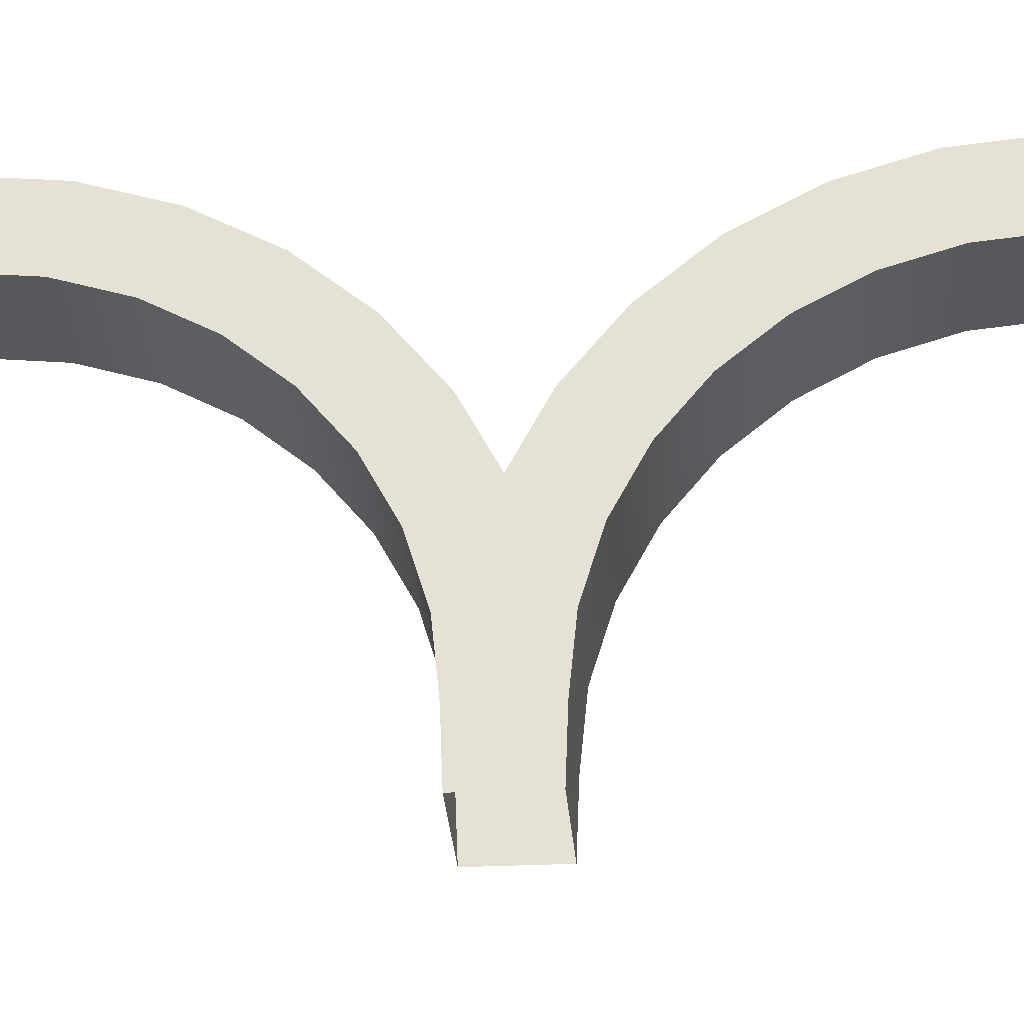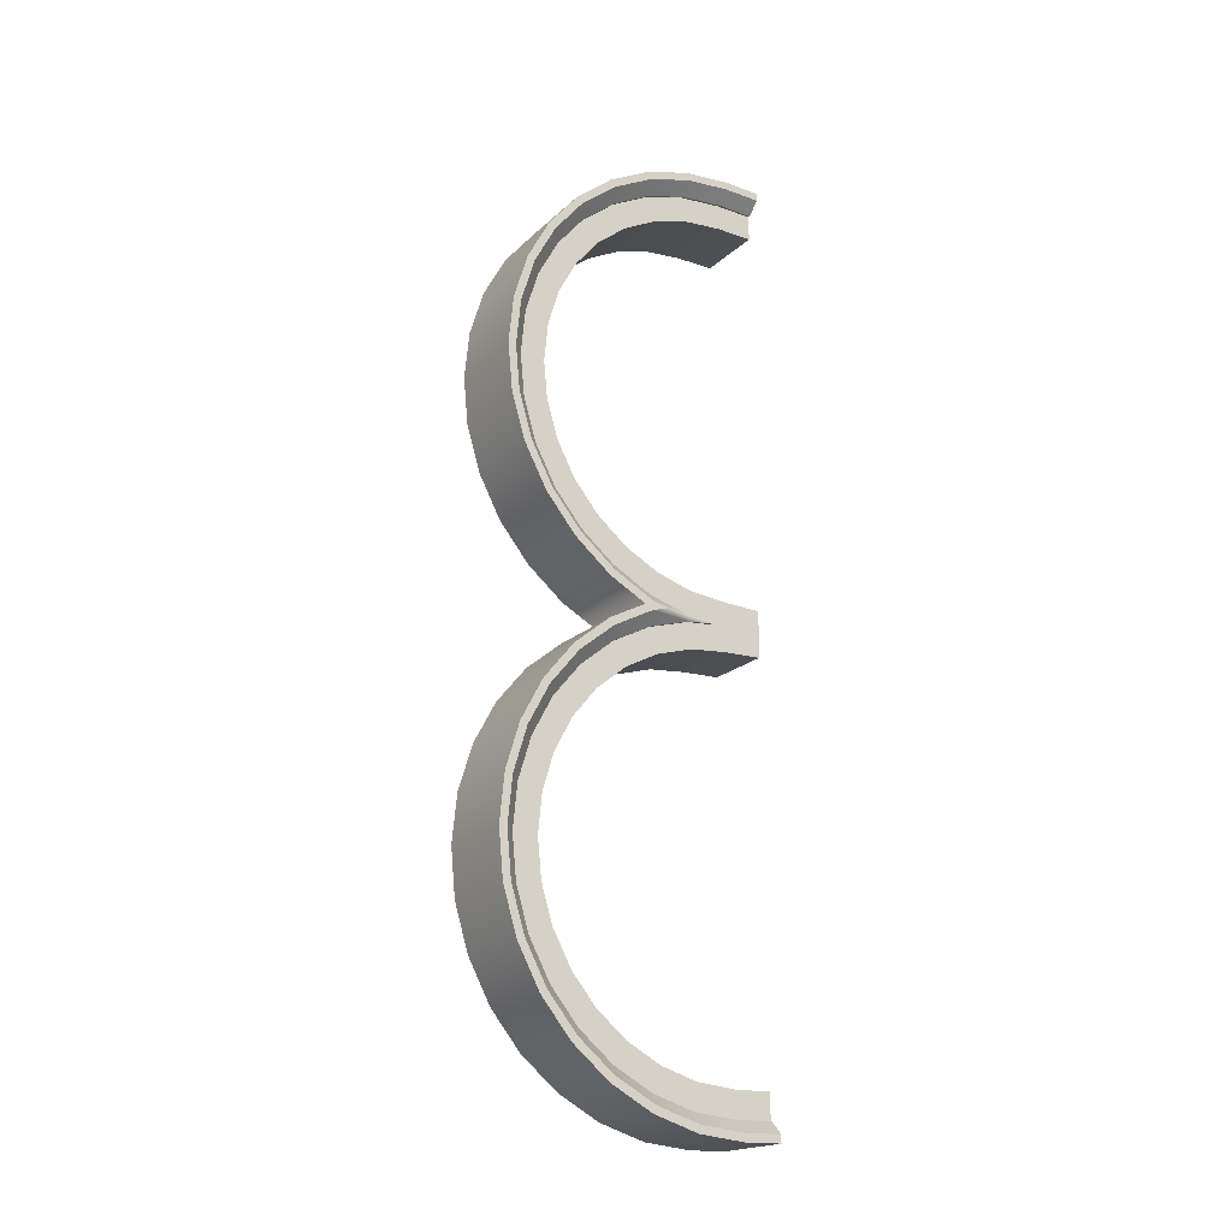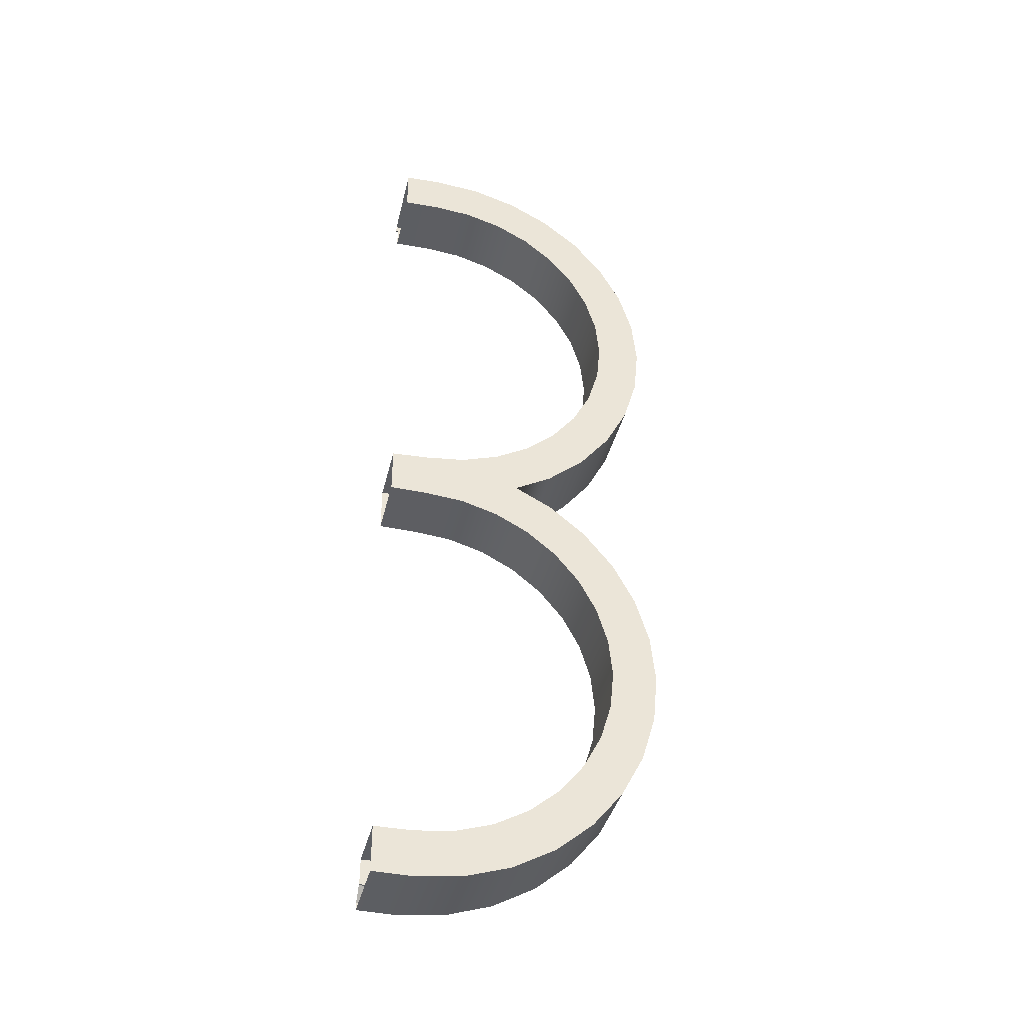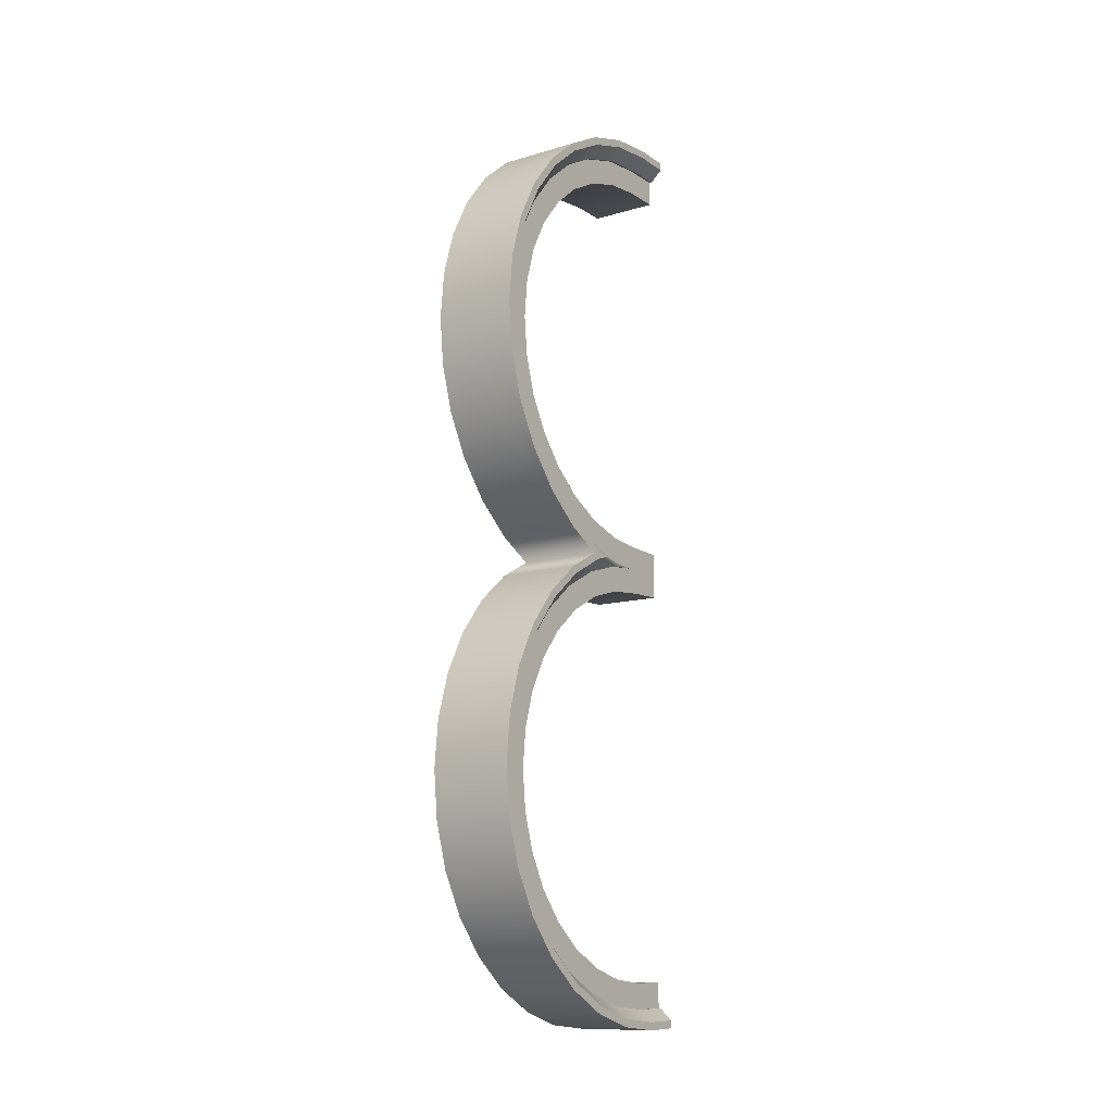
<metadata>
{"format":"obj","ext":"obj","renderer":"f3d","projection":"perspective","resolution":1024,"background":"white","views":[{"elev":-27.9,"azim":94.1,"up":"+Y"},{"elev":-19.7,"azim":-122.1,"up":"+Z"},{"elev":-37.9,"azim":77.0,"up":"+Z"},{"elev":-12.0,"azim":-145.1,"up":"+Z"}]}
</metadata>
<code>
v -1.219 1.657 -1.08
v -1.219 3.367 -1.249
v 1.864 3.367 -1.249
v 1.864 1.657 -1.08
v 1.864 3.59 -0.1299
v 1.864 2.271 -5e-06
v 1.864 1.657 -5e-06
v -1.219 3.367 -18.44
v -1.219 3.59 -19.56
v -1.219 1.657 -19.75
v -1.219 1.657 -18.61
v 1.864 1.657 -20.63
v 1.864 3.761 -20.42
v 1.864 3.59 -19.56
v 1.864 1.657 -19.75
v -1.31 3.59 -19.56
v -1.31 1.657 -19.75
v -1.864 3.693 -20.08
v -1.864 1.657 -20.28
v -1.219 10.26 -11.56
v 1.864 10.26 -11.56
v 1.864 10.42 -9.846
v -1.219 10.42 -9.846
v 1.864 11.37 -11.78
v 1.864 11.56 -9.846
v -1.219 10.26 -8.136
v -1.219 11.37 -7.914
v -1.219 11.56 -9.846
v 1.864 12.23 -7.743
v 1.864 11.37 -7.914
v 1.864 12.44 -9.846
v -1.864 12.23 -11.95
v -1.864 11.89 -11.88
v -1.864 12.09 -9.846
v -1.864 12.44 -9.846
v 1.864 12.23 -11.95
v -1.31 11.37 -7.914
v -1.31 11.56 -9.846
v -1.864 11.89 -7.81
v -1.219 8.946 -14.72
v -1.219 9.894 -15.35
v -1.219 8.662 -16.85
v -1.219 7.856 -16.05
v 1.864 10.62 -15.84
v 1.864 9.894 -15.35
v 1.864 8.662 -16.85
v 1.864 9.281 -17.47
v -1.31 9.894 -15.35
v -1.31 8.662 -16.85
v -1.864 10.33 -15.64
v -1.864 9.036 -17.23
v -1.219 6.528 -17.14
v 1.864 6.528 -17.14
v 1.864 7.856 -16.05
v 1.864 7.161 -18.08
v -1.864 7.648 -18.81
v -1.864 7.455 -18.52
v -1.864 9.281 -17.47
v 1.864 7.648 -18.81
v -1.219 8.946 -4.976
v 1.864 8.946 -4.976
v 1.864 7.856 -3.648
v -1.219 7.856 -3.648
v 1.864 9.894 -4.342
v 1.864 8.662 -2.841
v -1.864 10.62 -3.856
v -1.864 10.33 -4.049
v -1.864 9.036 -2.467
v -1.864 9.281 -2.222
v 1.864 10.62 -3.856
v 1.864 9.281 -2.222
v -1.219 6.528 -2.558
v -1.219 7.161 -1.609
v -1.219 8.662 -2.841
v 1.864 7.648 -0.8812
v 1.864 7.161 -1.609
v -1.31 7.161 -1.609
v -1.31 8.662 -2.841
v -1.864 7.455 -1.169
v 1.864 6.528 -2.558
v 1.864 5.012 -1.747
v -1.219 5.012 -1.747
v 1.864 5.448 -0.6937
v -1.219 7.161 -18.08
v -1.219 5.448 -19
v -1.219 5.012 -17.95
v 1.864 5.448 -19
v 1.864 5.783 -19.81
v -1.31 7.161 -18.08
v -1.31 5.448 -19
v -1.864 5.651 -19.49
v 1.864 8.946 -14.72
v 1.864 9.756 -13.2
v -1.219 9.756 -13.2
v 1.864 10.81 -13.64
v -1.219 9.894 -4.342
v -1.219 10.81 -6.055
v -1.219 9.756 -6.492
v 1.864 10.81 -6.055
v 1.864 11.62 -5.72
v -1.864 10.62 -15.84
v -1.864 11.3 -13.84
v -1.864 11.62 -13.97
v 1.864 11.62 -13.97
v -1.31 9.894 -4.342
v -1.31 10.81 -6.055
v -1.864 11.3 -5.853
v -1.219 11.37 -11.78
v -1.219 10.81 -13.64
v -1.31 11.37 -11.78
v -1.31 10.81 -13.64
v 1.864 3.367 -18.44
v 1.864 5.012 -17.95
v -1.864 3.761 -20.42
v -1.864 5.783 -19.81
v 1.864 10.26 -8.136
v 1.864 9.756 -6.492
v -1.864 12.23 -7.743
v -1.864 11.62 -5.72
v -1.219 3.59 -0.1299
v -1.219 5.448 -0.6937
v -1.31 3.59 -0.1299
v -1.31 5.448 -0.6937
v -1.448 3.616 -5e-06
v -1.864 4.975 -5e-06
v -1.864 5.651 -0.2049
v 1.864 5.999 -5e-06
v 1.864 5.736 -5e-06
v -1.864 7.648 -0.8812
v 1.864 1.657 -18.61
v -1.864 1.657 -20.63
v -1.219 1.657 -5e-06
v -1.219 2.271 -5e-06
v -1.31 2.271 -5e-06
v 1.864 0 -1.022
v -1.219 0 -1.022
v 1.864 0 -5e-06
v -1.219 0 -19.72
v -1.219 0 -18.6
v 1.864 0 -19.72
v 1.864 0 -20.58
v -1.31 0 -19.72
v -1.864 0 -20.24
v 1.864 0 -18.6
v -1.864 0 -20.58
v -1.864 5.736 -5e-06
v -1.864 5.999 -5e-06
v 1.864 3.616 -5e-06
v -1.219 0 -5e-06
v 1.864 3.367 1.249
v -1.219 3.367 1.249
v -1.219 1.657 1.08
v 1.864 1.657 1.08
v 1.864 3.59 0.1299
v -1.219 1.657 19.75
v -1.219 3.59 19.56
v -1.219 3.367 18.44
v -1.219 1.657 18.61
v 1.864 3.59 19.56
v 1.864 3.761 20.42
v 1.864 1.657 20.63
v 1.864 1.657 19.75
v -1.31 1.657 19.75
v -1.31 3.59 19.56
v -1.864 3.693 20.08
v -1.864 1.657 20.28
v 1.864 10.42 9.846
v 1.864 10.26 11.56
v -1.219 10.26 11.56
v -1.219 10.42 9.846
v 1.864 11.56 9.846
v 1.864 11.37 11.78
v -1.219 11.56 9.846
v -1.219 11.37 7.914
v -1.219 10.26 8.136
v 1.864 11.37 7.914
v 1.864 12.23 7.743
v 1.864 12.44 9.846
v -1.864 12.09 9.846
v -1.864 11.89 11.88
v -1.864 12.23 11.95
v -1.864 12.44 9.846
v 1.864 12.23 11.95
v -1.31 11.56 9.846
v -1.31 11.37 7.914
v -1.864 11.89 7.81
v -1.219 8.662 16.85
v -1.219 9.894 15.35
v -1.219 8.946 14.72
v -1.219 7.856 16.05
v 1.864 8.662 16.85
v 1.864 9.894 15.35
v 1.864 10.62 15.84
v 1.864 9.281 17.47
v -1.31 8.662 16.85
v -1.31 9.894 15.35
v -1.864 9.036 17.23
v -1.864 10.33 15.64
v 1.864 7.856 16.05
v 1.864 6.528 17.14
v -1.219 6.528 17.14
v 1.864 7.161 18.08
v -1.864 7.455 18.52
v -1.864 7.648 18.81
v -1.864 9.281 17.47
v 1.864 7.648 18.81
v 1.864 7.856 3.648
v 1.864 8.946 4.976
v -1.219 8.946 4.976
v -1.219 7.856 3.648
v 1.864 8.662 2.841
v 1.864 9.894 4.342
v -1.864 9.036 2.467
v -1.864 10.33 4.049
v -1.864 10.62 3.856
v -1.864 9.281 2.222
v 1.864 10.62 3.856
v 1.864 9.281 2.222
v -1.219 8.662 2.841
v -1.219 7.161 1.609
v -1.219 6.528 2.558
v 1.864 7.161 1.609
v 1.864 7.648 0.8812
v -1.31 8.662 2.841
v -1.31 7.161 1.609
v -1.864 7.455 1.169
v 1.864 5.012 1.747
v 1.864 6.528 2.558
v -1.219 5.012 1.747
v 1.864 5.448 0.6937
v -1.219 5.448 19
v -1.219 7.161 18.08
v -1.219 5.012 17.95
v 1.864 5.448 19
v 1.864 5.783 19.81
v -1.31 5.448 19
v -1.31 7.161 18.08
v -1.864 5.651 19.49
v 1.864 9.756 13.2
v 1.864 8.946 14.72
v -1.219 9.756 13.2
v 1.864 10.81 13.64
v -1.219 10.81 6.055
v -1.219 9.894 4.342
v -1.219 9.756 6.492
v 1.864 10.81 6.055
v 1.864 11.62 5.72
v -1.864 11.3 13.84
v -1.864 10.62 15.84
v -1.864 11.62 13.97
v 1.864 11.62 13.97
v -1.31 10.81 6.055
v -1.31 9.894 4.342
v -1.864 11.3 5.853
v -1.219 10.81 13.64
v -1.219 11.37 11.78
v -1.31 10.81 13.64
v -1.31 11.37 11.78
v 1.864 5.012 17.95
v 1.864 3.367 18.44
v -1.864 3.761 20.42
v -1.864 5.783 19.81
v 1.864 9.756 6.492
v 1.864 10.26 8.136
v -1.864 12.23 7.743
v -1.864 11.62 5.72
v -1.219 5.448 0.6937
v -1.219 3.59 0.1299
v -1.31 5.448 0.6937
v -1.31 3.59 0.1299
v -1.864 5.651 0.2049
v -1.864 7.648 0.8812
v 1.864 1.657 18.61
v -1.864 1.657 20.63
v -1.219 0 1.022
v 1.864 0 1.022
v -1.219 0 18.6
v -1.219 0 19.72
v 1.864 0 20.58
v 1.864 0 19.72
v -1.31 0 19.72
v -1.864 0 20.24
v 1.864 0 18.6
v -1.864 0 20.58
f 1 2 3
f 1 3 4
f 3 5 6
f 3 6 7
f 4 3 7
f 8 9 10
f 8 10 11
f 12 13 14
f 12 14 15
f 9 16 17
f 9 17 10
f 17 16 18
f 17 18 19
f 20 21 22
f 20 22 23
f 21 24 25
f 21 25 22
f 26 27 28
f 26 28 23
f 29 30 25
f 29 25 31
f 32 33 34
f 32 34 35
f 36 32 35
f 36 35 31
f 27 37 38
f 27 38 28
f 37 39 34
f 37 34 38
f 40 41 42
f 40 42 43
f 44 45 46
f 44 46 47
f 41 48 49
f 41 49 42
f 48 50 51
f 48 51 49
f 52 53 54
f 52 54 43
f 53 55 46
f 53 46 54
f 56 57 51
f 56 51 58
f 59 56 58
f 59 58 47
f 60 61 62
f 60 62 63
f 61 64 65
f 61 65 62
f 66 67 68
f 66 68 69
f 70 66 69
f 70 69 71
f 72 73 74
f 72 74 63
f 75 76 65
f 75 65 71
f 73 77 78
f 73 78 74
f 77 79 68
f 77 68 78
f 72 80 81
f 72 81 82
f 80 76 83
f 80 83 81
f 52 84 85
f 52 85 86
f 59 55 87
f 59 87 88
f 84 89 90
f 84 90 85
f 89 57 91
f 89 91 90
f 40 92 93
f 40 93 94
f 92 45 95
f 92 95 93
f 60 96 97
f 60 97 98
f 70 64 99
f 70 99 100
f 101 50 102
f 101 102 103
f 44 101 103
f 44 103 104
f 96 105 106
f 96 106 97
f 105 67 107
f 105 107 106
f 20 108 109
f 20 109 94
f 36 24 95
f 36 95 104
f 108 110 111
f 108 111 109
f 110 33 102
f 110 102 111
f 8 112 113
f 8 113 86
f 112 14 87
f 112 87 113
f 114 18 91
f 114 91 115
f 13 114 115
f 13 115 88
f 26 116 117
f 26 117 98
f 116 30 99
f 116 99 117
f 118 39 107
f 118 107 119
f 29 118 119
f 29 119 100
f 2 120 121
f 2 121 82
f 120 122 123
f 120 123 121
f 122 124 125
f 122 125 126
f 123 122 126
f 82 81 3
f 82 3 2
f 81 83 5
f 81 5 3
f 86 85 9
f 86 9 8
f 88 87 14
f 88 14 13
f 85 90 16
f 85 16 9
f 90 91 18
f 90 18 16
f 94 93 21
f 94 21 20
f 93 95 24
f 93 24 21
f 98 97 27
f 98 27 26
f 100 99 30
f 100 30 29
f 103 102 33
f 103 33 32
f 104 103 32
f 104 32 36
f 97 106 37
f 97 37 27
f 106 107 39
f 106 39 37
f 94 109 41
f 94 41 40
f 104 95 45
f 104 45 44
f 109 111 48
f 109 48 41
f 111 102 50
f 111 50 48
f 86 113 53
f 86 53 52
f 113 87 55
f 113 55 53
f 115 91 57
f 115 57 56
f 88 115 56
f 88 56 59
f 98 117 61
f 98 61 60
f 117 99 64
f 117 64 61
f 119 107 67
f 119 67 66
f 100 119 66
f 100 66 70
f 82 121 73
f 82 73 72
f 127 128 83
f 127 83 76
f 75 127 76
f 121 123 77
f 121 77 73
f 123 126 79
f 123 79 77
f 63 62 80
f 63 80 72
f 62 65 76
f 62 76 80
f 43 42 84
f 43 84 52
f 47 46 55
f 47 55 59
f 69 68 79
f 69 79 129
f 71 69 129
f 71 129 75
f 42 49 89
f 42 89 84
f 49 51 57
f 49 57 89
f 43 54 92
f 43 92 40
f 54 46 45
f 54 45 92
f 63 74 96
f 63 96 60
f 71 65 64
f 71 64 70
f 58 51 50
f 58 50 101
f 47 58 101
f 47 101 44
f 74 78 105
f 74 105 96
f 78 68 67
f 78 67 105
f 23 28 108
f 23 108 20
f 31 25 24
f 31 24 36
f 28 38 110
f 28 110 108
f 38 34 33
f 38 33 110
f 11 130 112
f 11 112 8
f 130 15 14
f 130 14 112
f 131 19 18
f 131 18 114
f 12 131 114
f 12 114 13
f 23 22 116
f 23 116 26
f 22 25 30
f 22 30 116
f 35 34 39
f 35 39 118
f 31 35 118
f 31 118 29
f 1 132 133
f 1 133 120
f 2 1 120
f 133 134 122
f 133 122 120
f 122 134 124
f 135 136 1
f 135 1 4
f 7 137 135
f 7 135 4
f 11 10 138
f 11 138 139
f 15 140 141
f 15 141 12
f 17 142 138
f 17 138 10
f 143 142 17
f 143 17 19
f 130 11 139
f 130 139 144
f 140 15 130
f 140 130 144
f 19 131 145
f 19 145 143
f 131 12 141
f 131 141 145
f 79 126 146
f 79 146 129
f 147 129 146
f 75 129 147
f 75 147 127
f 148 5 83
f 148 83 128
f 146 126 125
f 6 5 148
f 132 1 136
f 132 136 149
f 150 151 152
f 150 152 153
f 6 154 150
f 6 150 7
f 153 7 150
f 155 156 157
f 155 157 158
f 159 160 161
f 159 161 162
f 163 164 156
f 163 156 155
f 165 164 163
f 165 163 166
f 167 168 169
f 167 169 170
f 171 172 168
f 171 168 167
f 173 174 175
f 173 175 170
f 171 176 177
f 171 177 178
f 179 180 181
f 179 181 182
f 182 181 183
f 182 183 178
f 184 185 174
f 184 174 173
f 179 186 185
f 179 185 184
f 187 188 189
f 187 189 190
f 191 192 193
f 191 193 194
f 195 196 188
f 195 188 187
f 197 198 196
f 197 196 195
f 199 200 201
f 199 201 190
f 191 202 200
f 191 200 199
f 197 203 204
f 197 204 205
f 205 204 206
f 205 206 194
f 207 208 209
f 207 209 210
f 211 212 208
f 211 208 207
f 213 214 215
f 213 215 216
f 216 215 217
f 216 217 218
f 219 220 221
f 219 221 210
f 211 222 223
f 211 223 218
f 224 225 220
f 224 220 219
f 213 226 225
f 213 225 224
f 227 228 221
f 227 221 229
f 230 222 228
f 230 228 227
f 231 232 201
f 231 201 233
f 234 202 206
f 234 206 235
f 236 237 232
f 236 232 231
f 238 203 237
f 238 237 236
f 239 240 189
f 239 189 241
f 242 192 240
f 242 240 239
f 243 244 209
f 243 209 245
f 246 212 217
f 246 217 247
f 248 198 249
f 248 249 250
f 250 249 193
f 250 193 251
f 252 253 244
f 252 244 243
f 254 214 253
f 254 253 252
f 255 256 169
f 255 169 241
f 242 172 183
f 242 183 251
f 257 258 256
f 257 256 255
f 248 180 258
f 248 258 257
f 259 260 157
f 259 157 233
f 234 159 260
f 234 260 259
f 238 165 261
f 238 261 262
f 262 261 160
f 262 160 235
f 263 264 175
f 263 175 245
f 246 176 264
f 246 264 263
f 254 186 265
f 254 265 266
f 266 265 177
f 266 177 247
f 267 268 151
f 267 151 229
f 269 270 268
f 269 268 267
f 125 124 270
f 125 270 271
f 269 271 270
f 150 227 229
f 150 229 151
f 154 230 227
f 154 227 150
f 156 231 233
f 156 233 157
f 159 234 235
f 159 235 160
f 164 236 231
f 164 231 156
f 165 238 236
f 165 236 164
f 168 239 241
f 168 241 169
f 172 242 239
f 172 239 168
f 174 243 245
f 174 245 175
f 176 246 247
f 176 247 177
f 180 248 250
f 180 250 181
f 181 250 251
f 181 251 183
f 185 252 243
f 185 243 174
f 186 254 252
f 186 252 185
f 188 255 241
f 188 241 189
f 192 242 251
f 192 251 193
f 196 257 255
f 196 255 188
f 198 248 257
f 198 257 196
f 200 259 233
f 200 233 201
f 202 234 259
f 202 259 200
f 203 238 262
f 203 262 204
f 204 262 235
f 204 235 206
f 208 263 245
f 208 245 209
f 212 246 263
f 212 263 208
f 214 254 266
f 214 266 215
f 215 266 247
f 215 247 217
f 220 267 229
f 220 229 221
f 230 128 127
f 230 127 222
f 223 222 127
f 225 269 267
f 225 267 220
f 226 271 269
f 226 269 225
f 228 207 210
f 228 210 221
f 222 211 207
f 222 207 228
f 232 187 190
f 232 190 201
f 202 191 194
f 202 194 206
f 226 213 216
f 226 216 272
f 272 216 218
f 272 218 223
f 237 195 187
f 237 187 232
f 203 197 195
f 203 195 237
f 240 199 190
f 240 190 189
f 192 191 199
f 192 199 240
f 244 219 210
f 244 210 209
f 212 211 218
f 212 218 217
f 198 197 205
f 198 205 249
f 249 205 194
f 249 194 193
f 253 224 219
f 253 219 244
f 214 213 224
f 214 224 253
f 256 173 170
f 256 170 169
f 172 171 178
f 172 178 183
f 258 184 173
f 258 173 256
f 180 179 184
f 180 184 258
f 260 273 158
f 260 158 157
f 159 162 273
f 159 273 260
f 165 166 274
f 165 274 261
f 261 274 161
f 261 161 160
f 264 167 170
f 264 170 175
f 176 171 167
f 176 167 264
f 186 179 182
f 186 182 265
f 265 182 178
f 265 178 177
f 133 132 152
f 133 152 268
f 151 268 152
f 270 134 133
f 270 133 268
f 270 124 134
f 152 275 276
f 152 276 153
f 276 137 7
f 276 7 153
f 158 277 278
f 158 278 155
f 162 161 279
f 162 279 280
f 278 281 163
f 278 163 155
f 163 281 282
f 163 282 166
f 277 158 273
f 277 273 283
f 280 283 273
f 280 273 162
f 284 274 166
f 284 166 282
f 279 161 274
f 279 274 284
f 146 271 226
f 146 226 272
f 147 146 272
f 147 272 223
f 147 223 127
f 148 128 230
f 148 230 154
f 146 125 271
f 6 148 154
f 132 149 275
f 132 275 152

</code>
